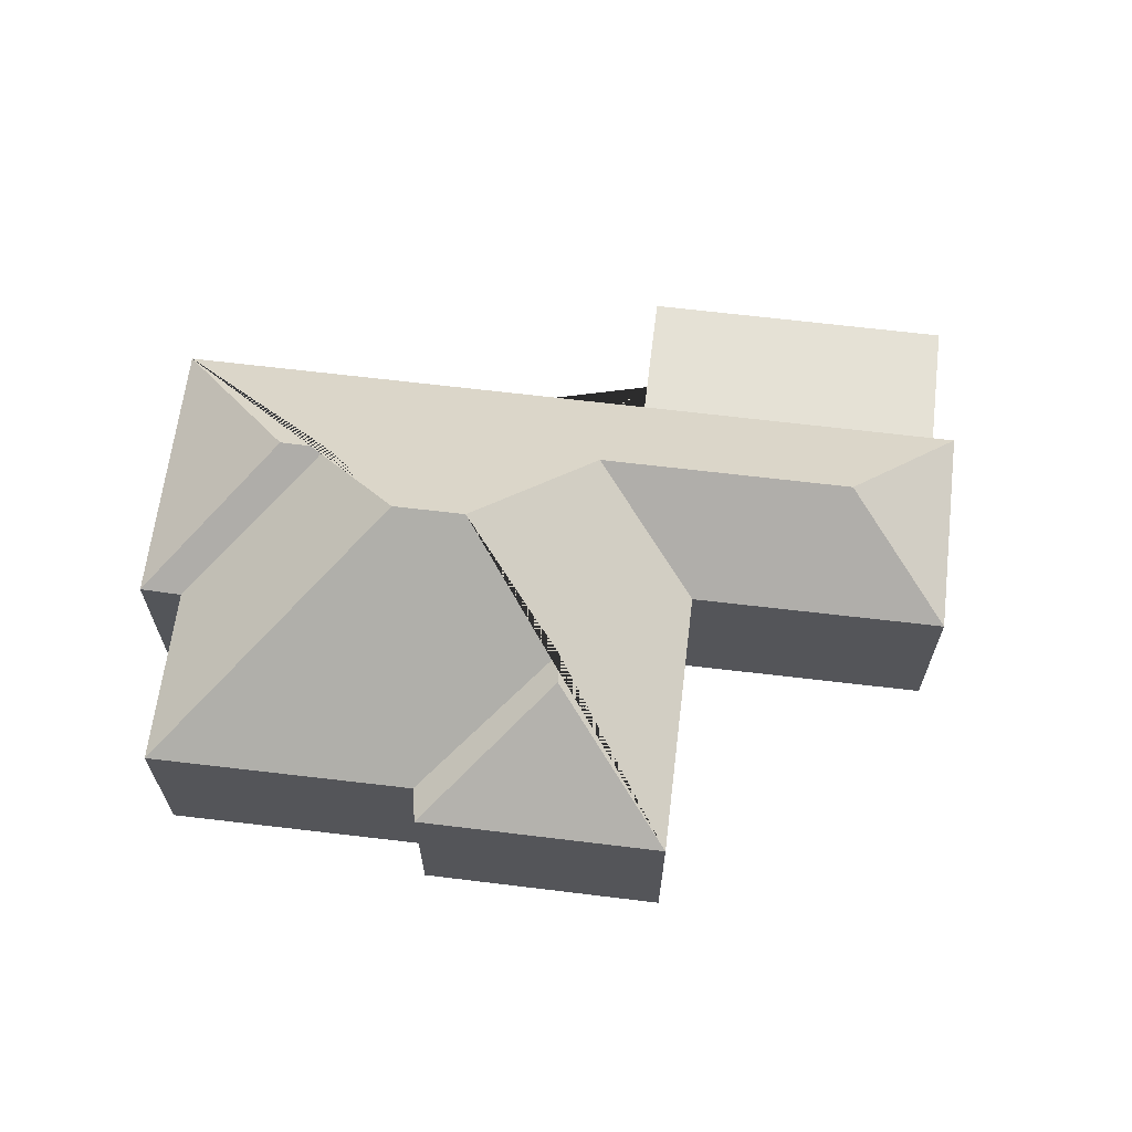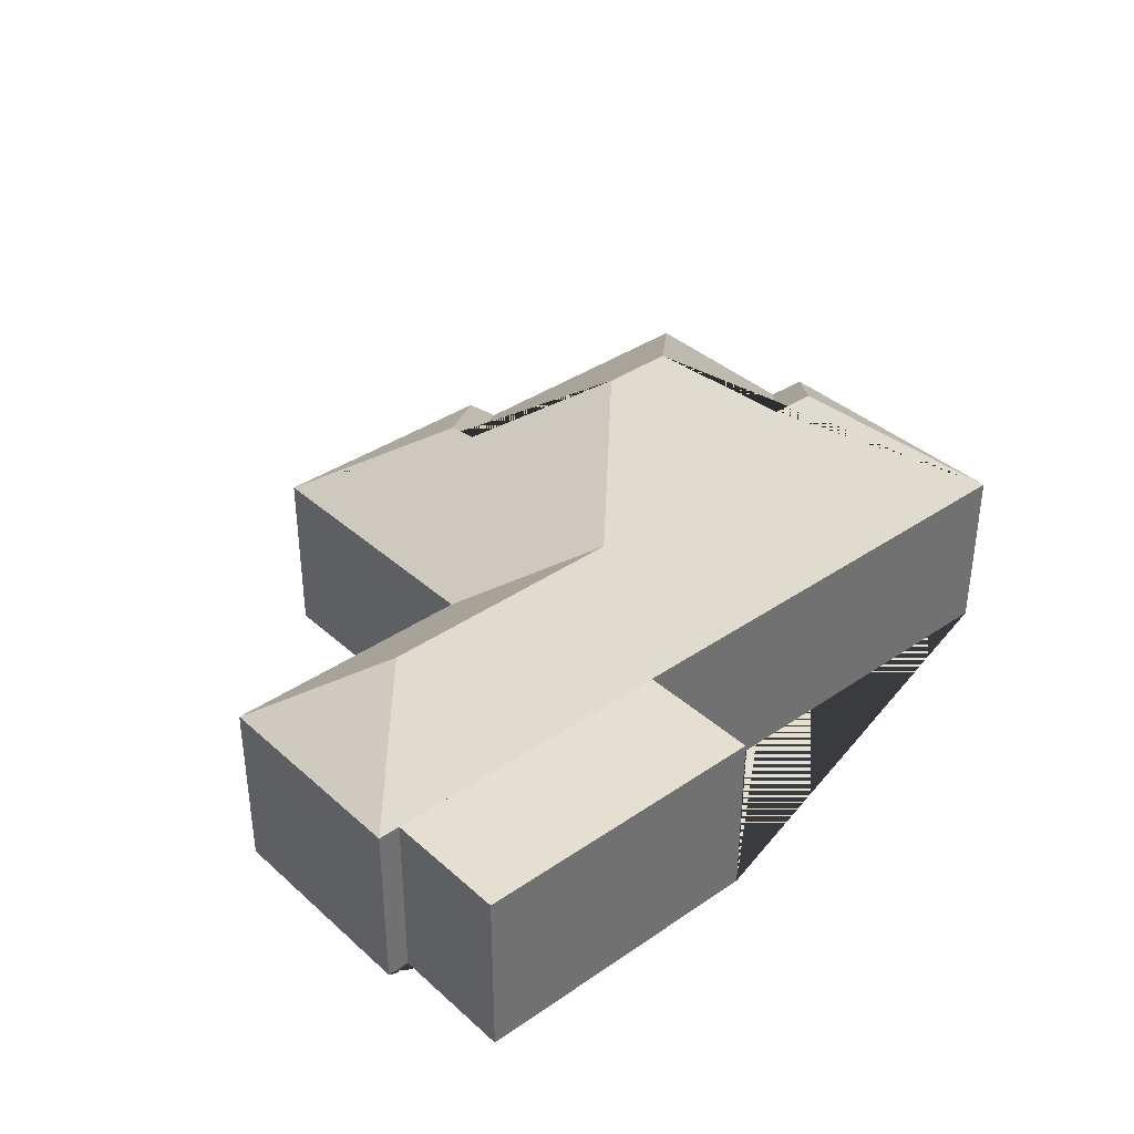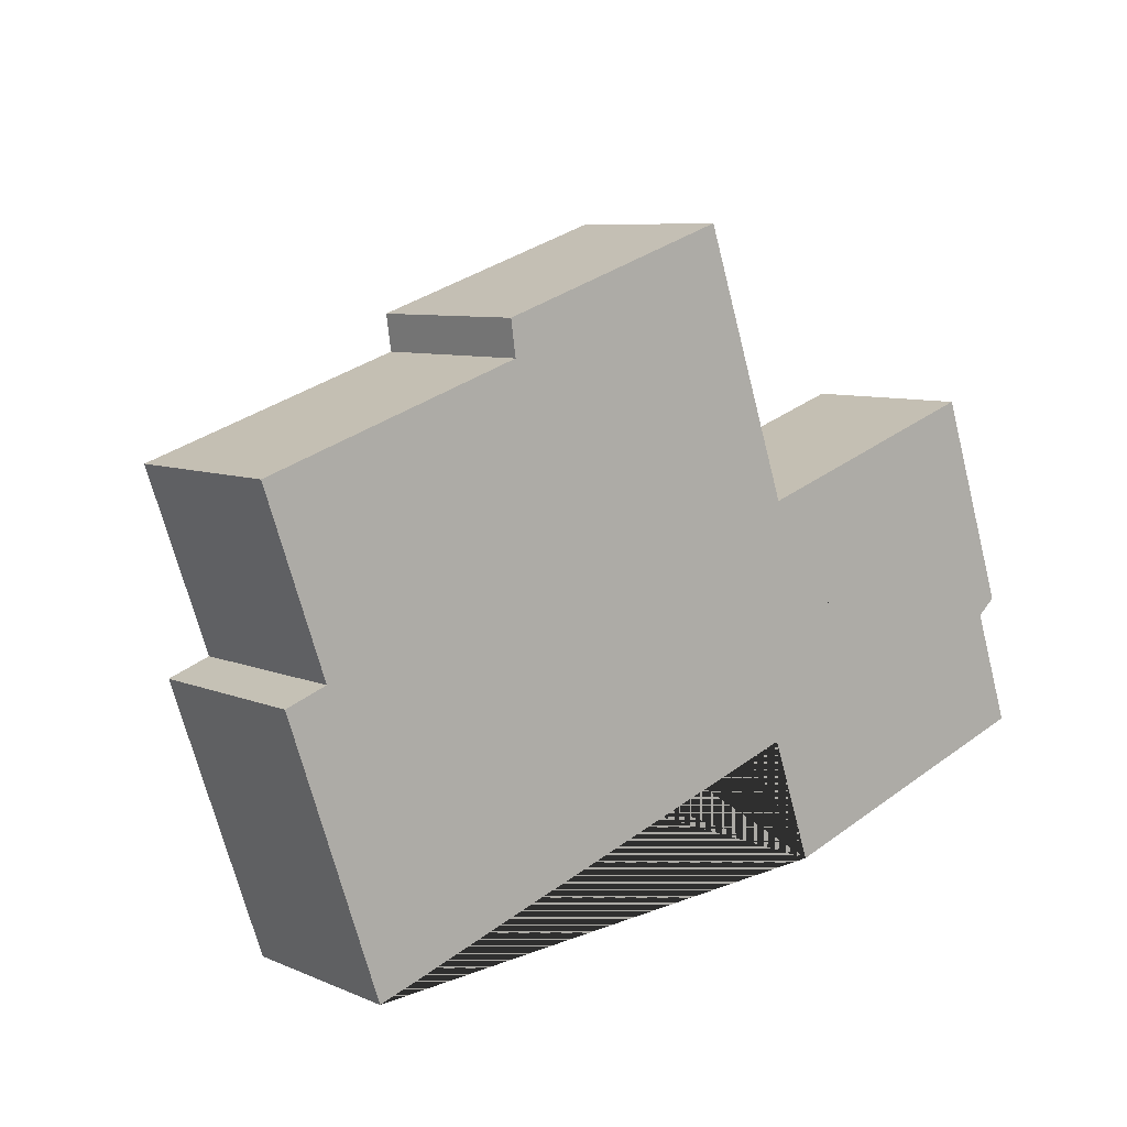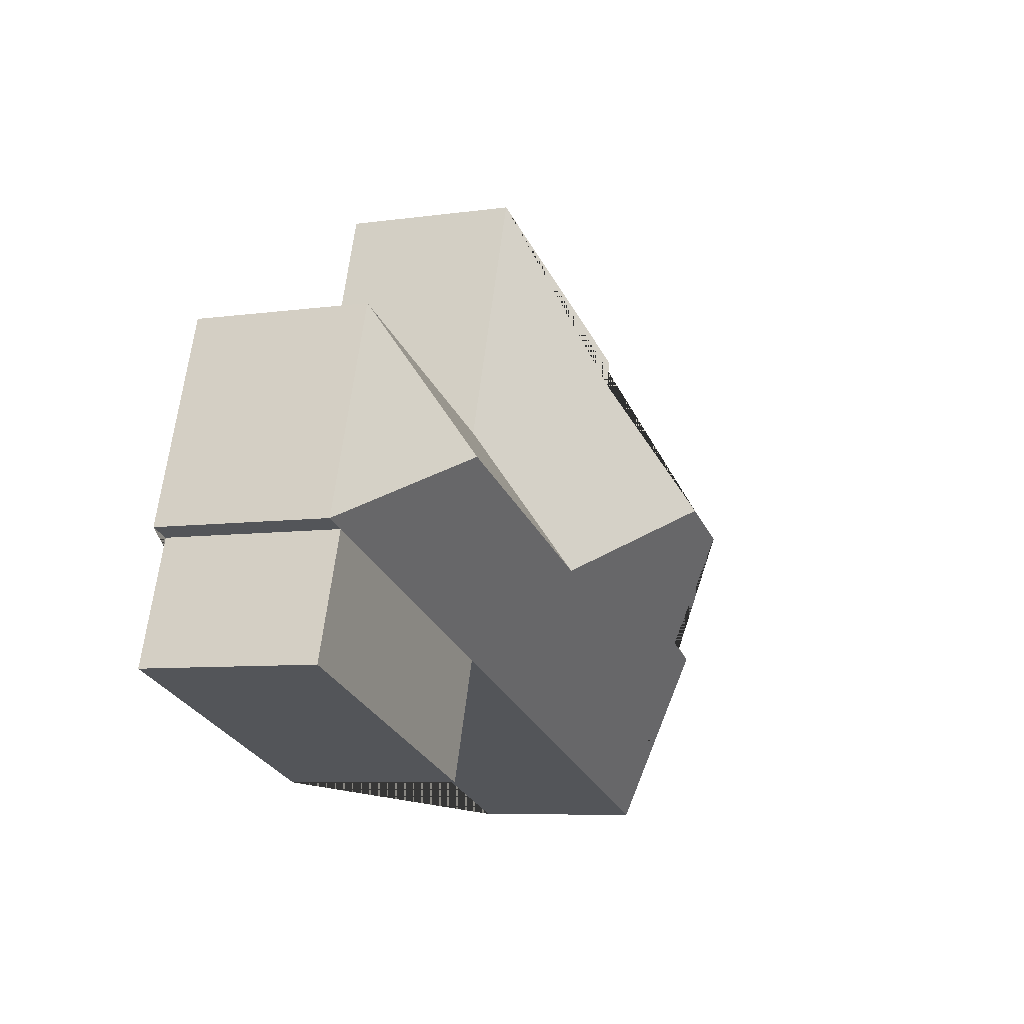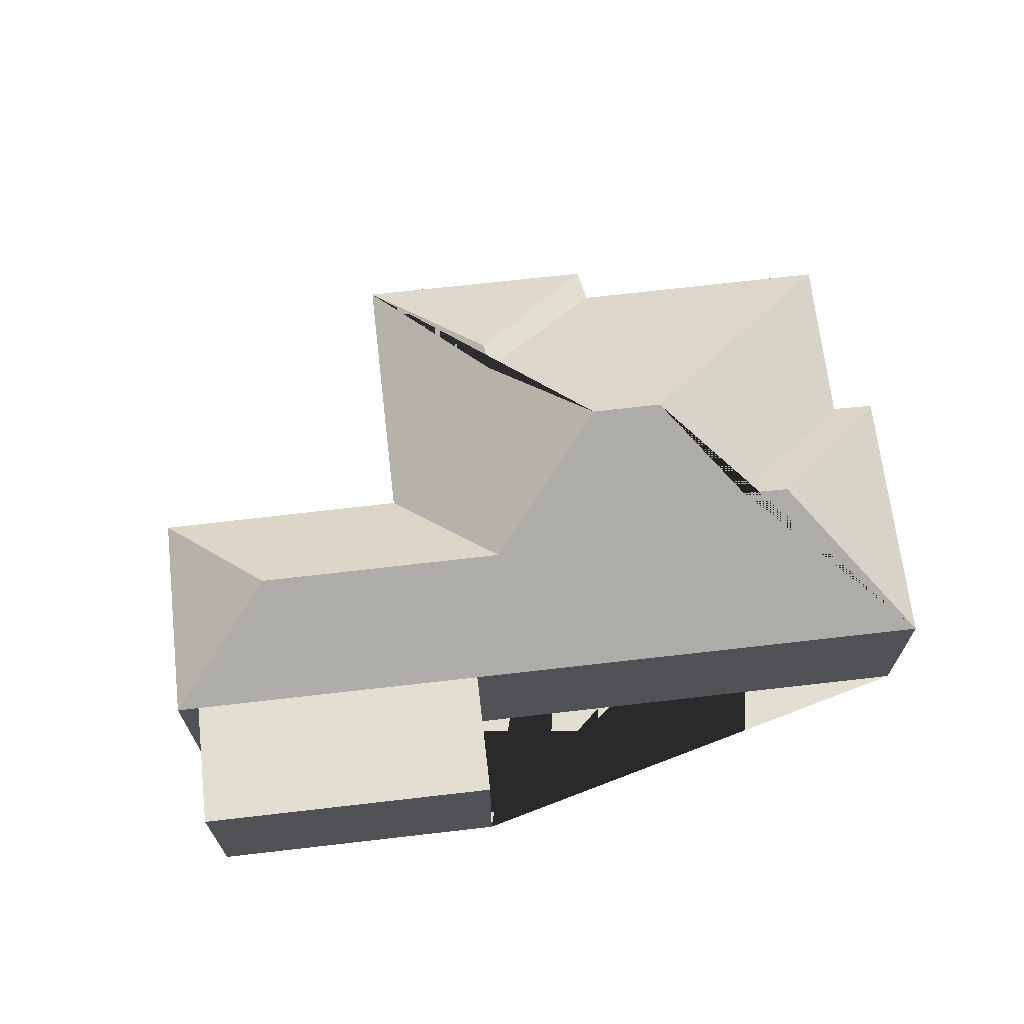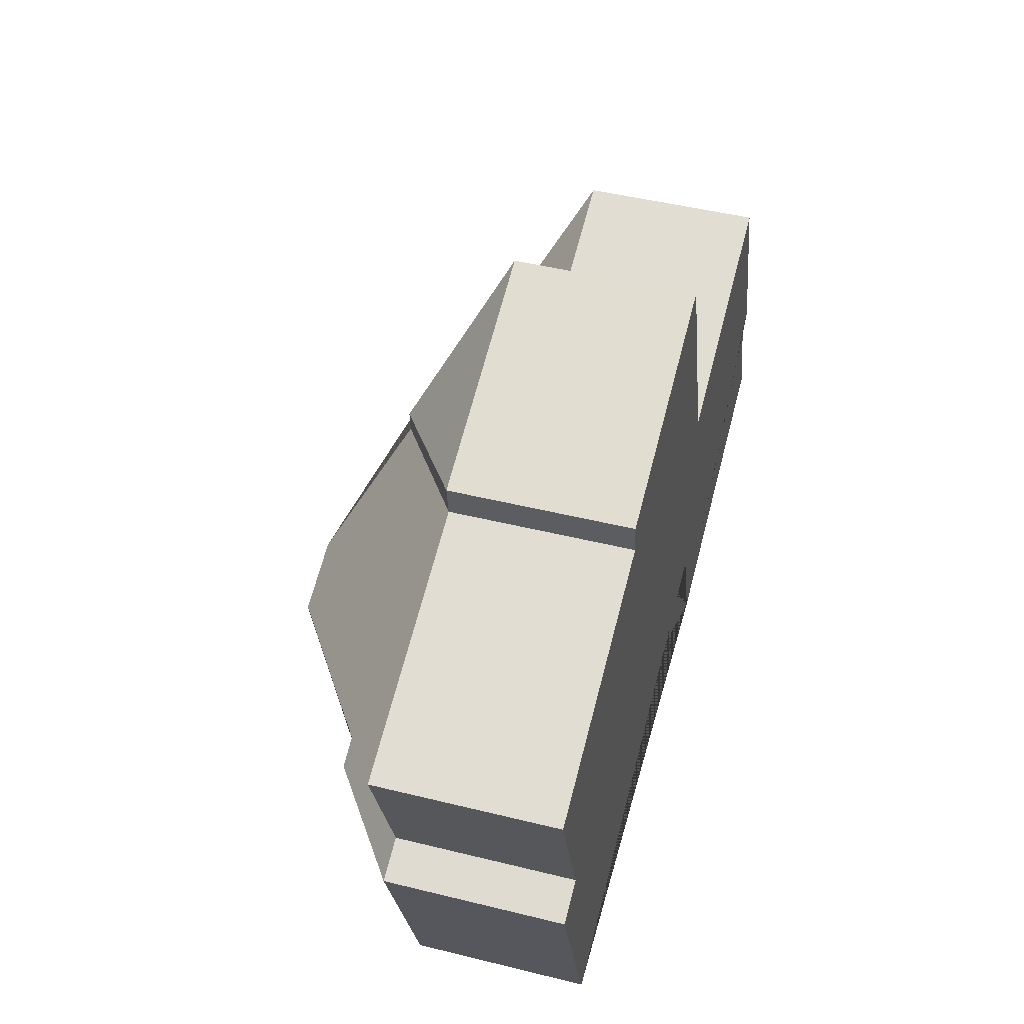
<metadata>
{"format":"obj","ext":"obj","renderer":"f3d","projection":"perspective","resolution":1024,"background":"white","views":[{"elev":65.0,"azim":-11.9,"up":"+Y"},{"elev":37.4,"azim":119.8,"up":"+Y"},{"elev":7.6,"azim":-40.3,"up":"+Z"},{"elev":-7.2,"azim":112.2,"up":"+Z"},{"elev":68.0,"azim":154.5,"up":"+Y"},{"elev":47.7,"azim":-74.5,"up":"+Z"}]}
</metadata>
<code>
o CG10_500_045067_0055
v 279.6 75 -271.2
v 402.8 75 -229
v 394.3 75 -174.8
v 385.3 75 -177.9
v 65.31 75 -287.5
v 262.1 75 -220.1
v 335.4 108.5 -145.7
v 232.4 108.7 -180.8
v 99.57 118.3 -212.2
v 118.7 118.5 -205.4
v 364.6 75 -88.08
v 261.3 75 -123.1
v 169.2 145 -149.1
v 140.5 145 -158.9
v 44.56 75 -170.9
v 27.53 75 -177.2
v 196.3 113.2 -94.42
v 193.3 112.5 -82.37
v 127.4 75 -62.89
v 19.63 75 -99.34
v 125.4 75 -48.49
v 224.3 75 -14.59
v 279.6 0 -271.2
v 402.8 0 -229
v 385.3 0 -177.9
v 394.3 0 -174.8
v 364.6 0 -88.08
v 261.3 0 -123.1
v 224.3 0 -14.59
v 125.4 0 -48.49
v 127.4 0 -62.89
v 19.63 0 -99.34
v 44.56 0 -170.9
v 27.53 0 -177.2
v 65.31 0 -287.5
v 262.1 0 -220.1
f 21 22 18
f 18 17 19 21
f 17 13 14 20 19
f 14 10 15 20
f 10 9 16 15
f 9 5 16
f 12 11 7 8
f 11 3 7
f 22 12 8 13 17 18
f 5 6 4 3 7 8 13 14 10 9
f 4 2 1 6
f 23 24 25 26 27 28 29 30 31 32 33 34 35 36
f 1 23 24 2
f 2 24 25 4
f 4 25 26 3
f 3 26 27 11
f 11 27 28 12
f 12 28 29 22
f 22 29 30 21
f 21 30 31 19
f 19 31 32 20
f 20 32 33 15
f 15 33 34 16
f 16 34 35 5
f 5 35 36 6
f 6 36 23 1

</code>
